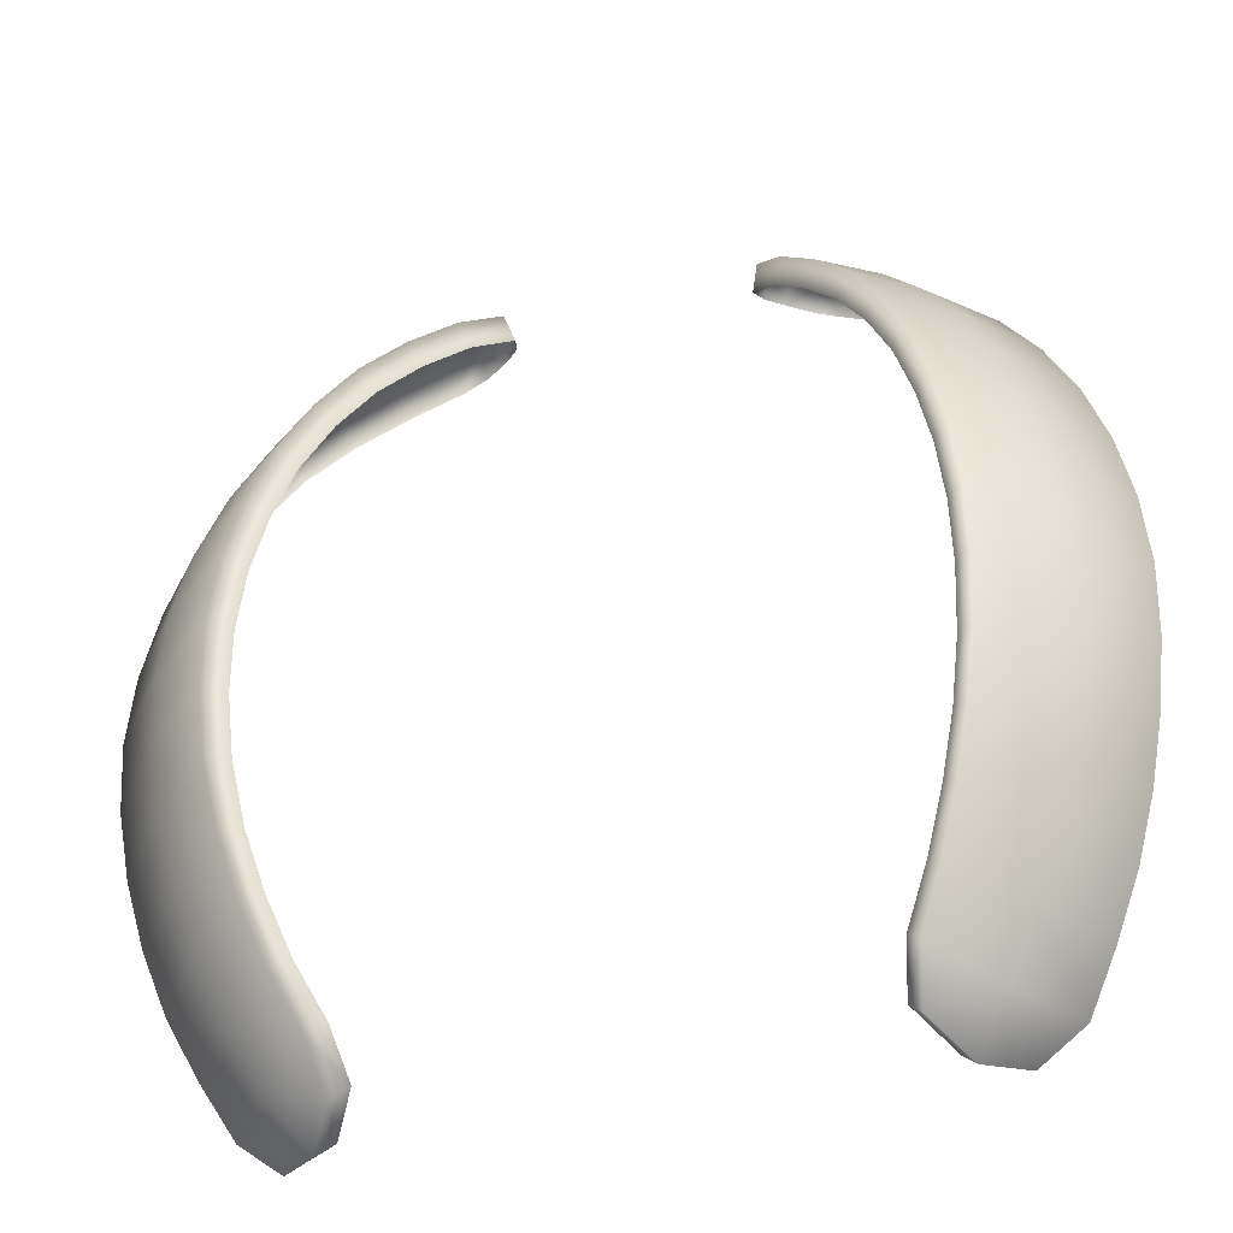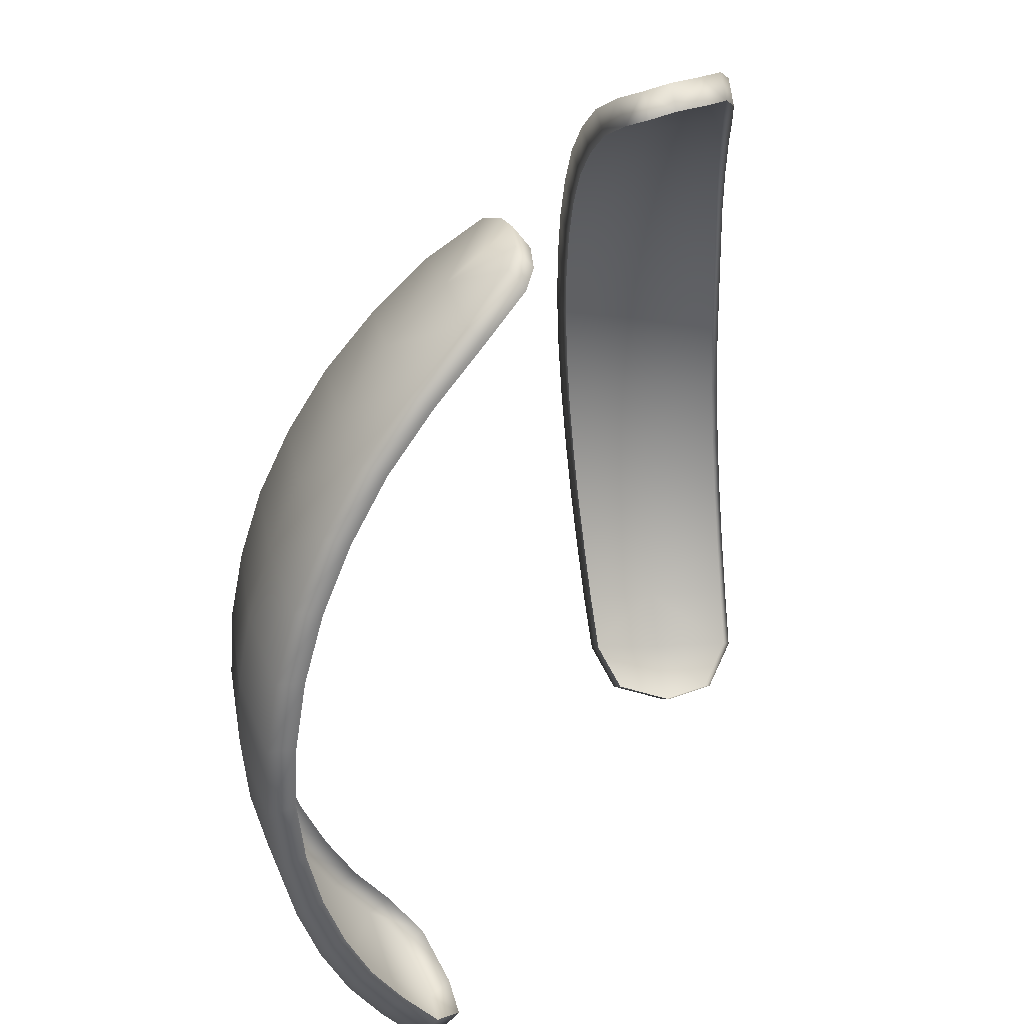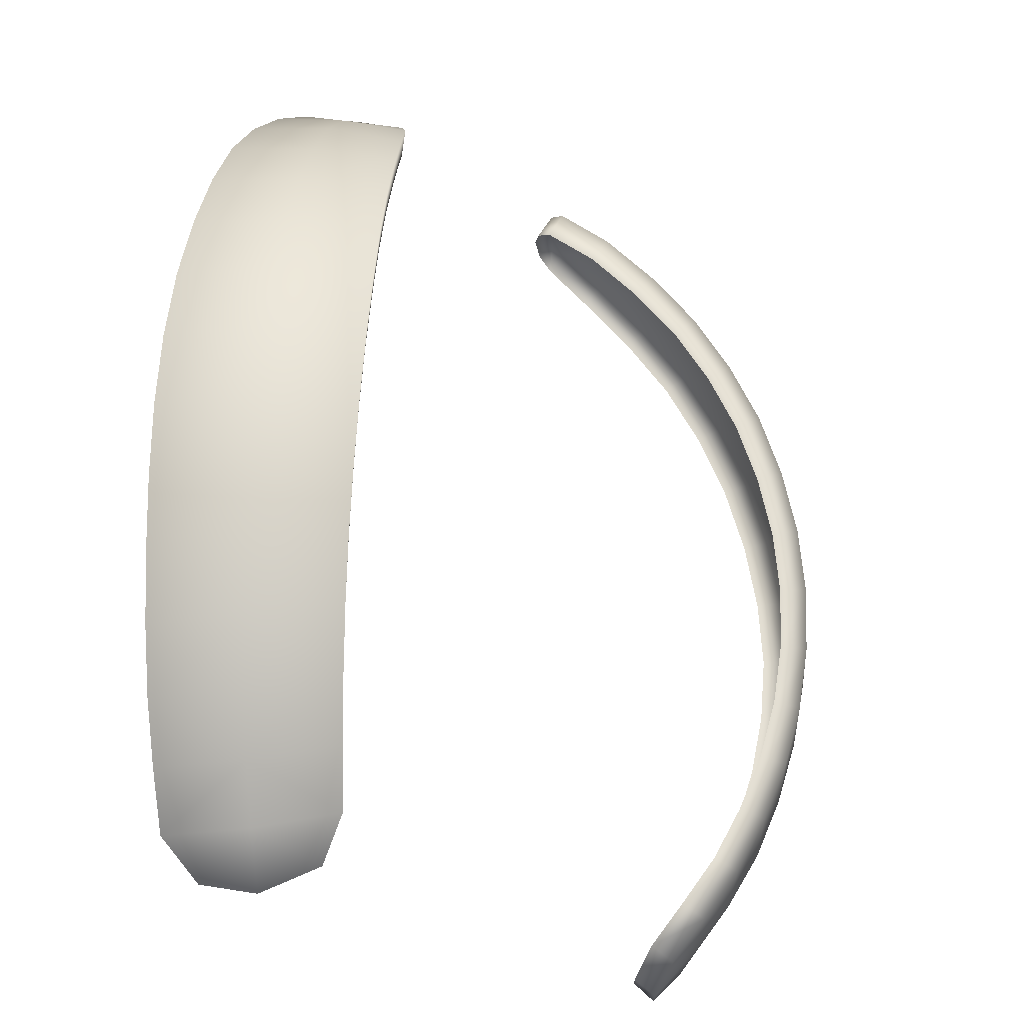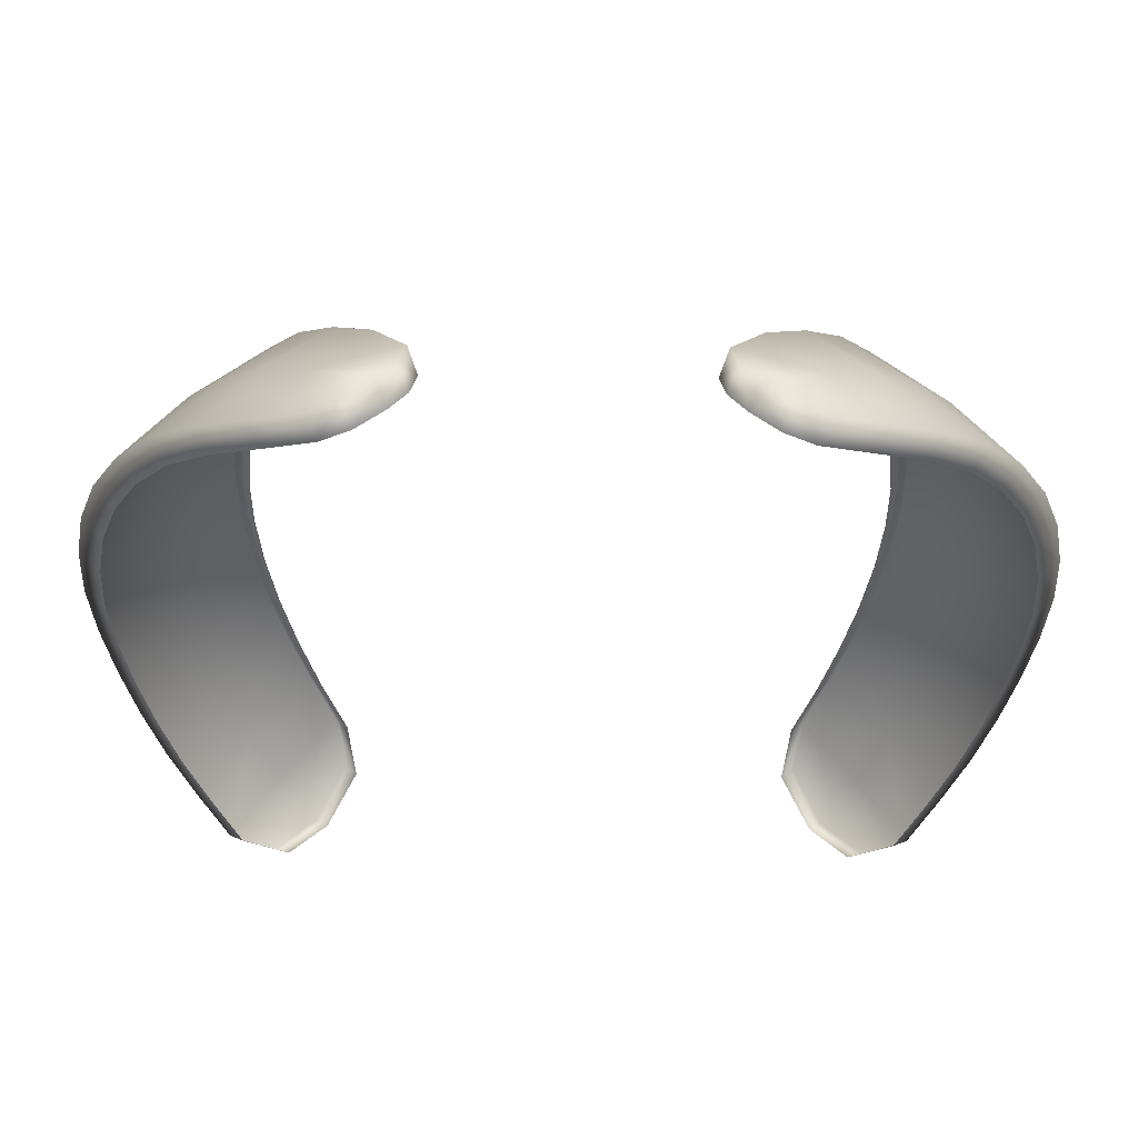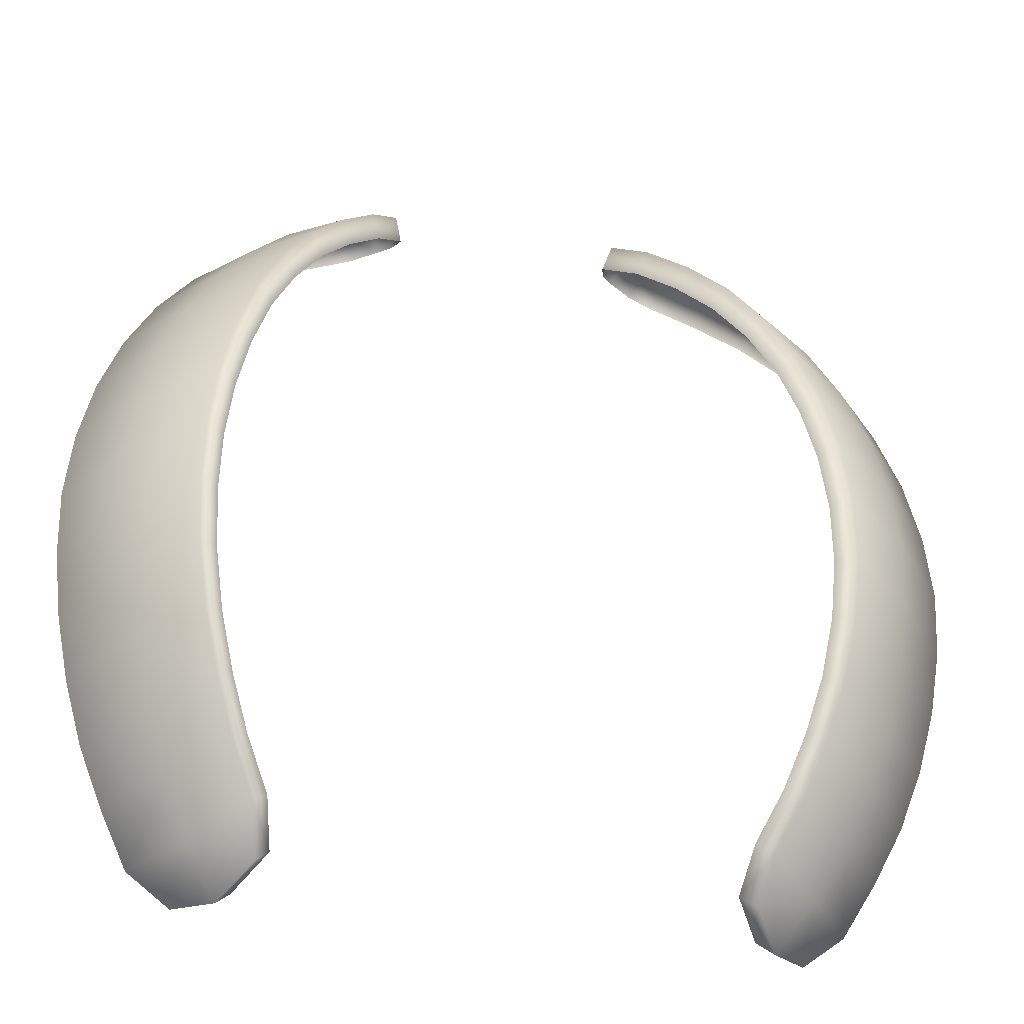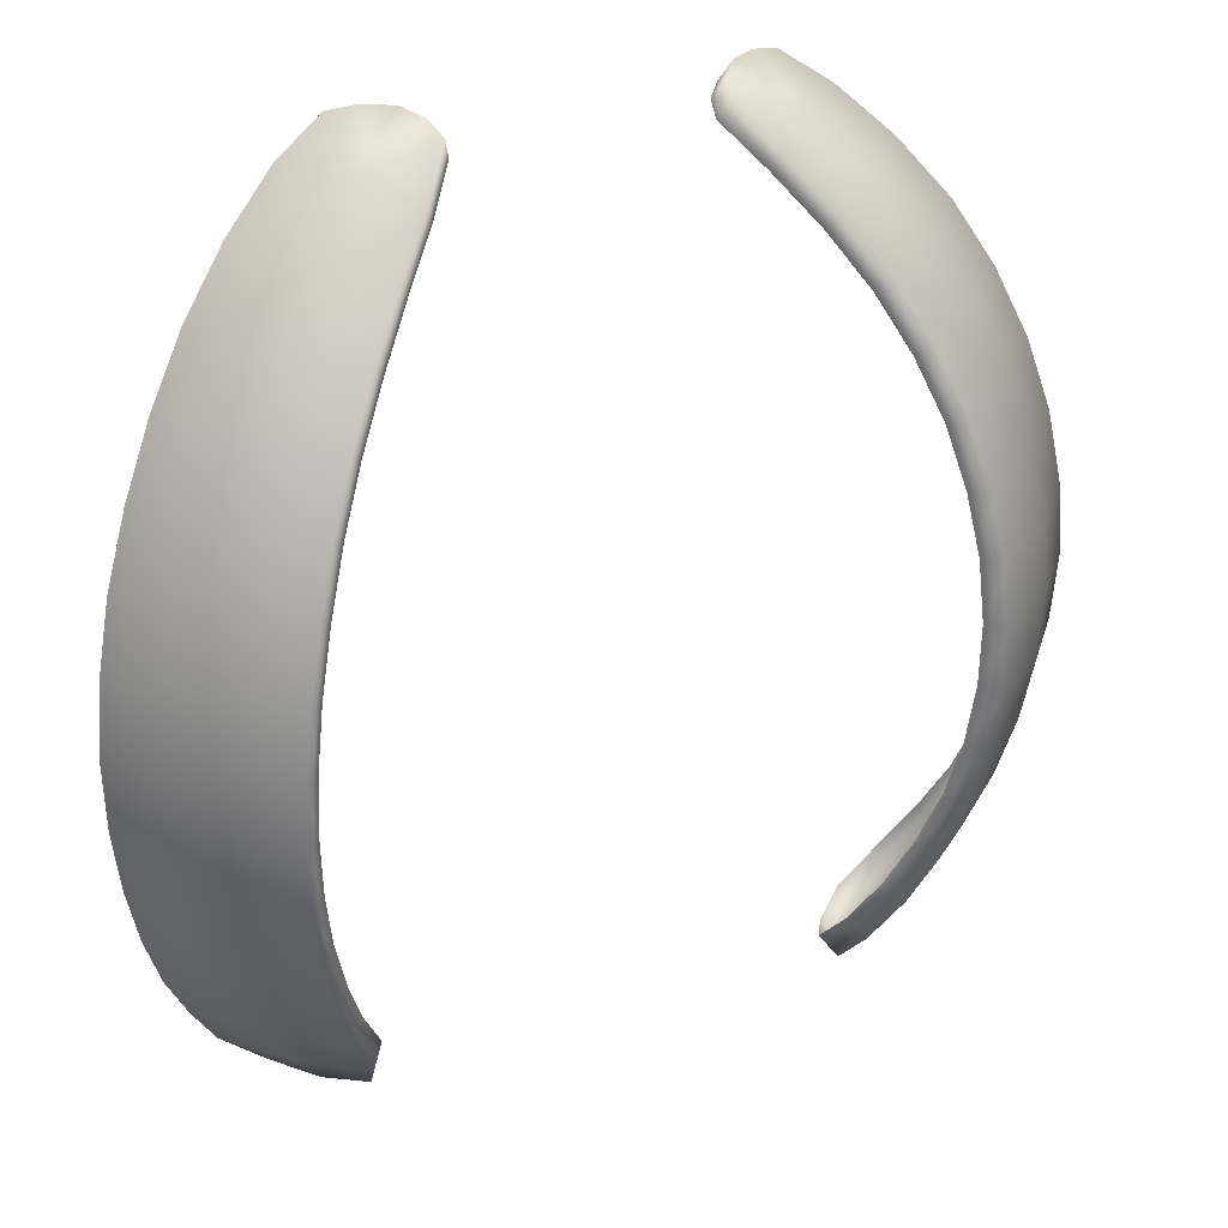
<metadata>
{"format":"obj","ext":"obj","renderer":"f3d","projection":"perspective","resolution":1024,"background":"white","views":[{"elev":-38.3,"azim":-163.8,"up":"+Z"},{"elev":38.1,"azim":-59.9,"up":"+Z"},{"elev":-24.9,"azim":134.6,"up":"+Z"},{"elev":60.6,"azim":0.5,"up":"+Z"},{"elev":-36.6,"azim":168.6,"up":"+Z"},{"elev":28.2,"azim":155.6,"up":"+Z"}]}
</metadata>
<code>
g monsterball
v 0.01131 0.01588 0.02467
v 0.007443 0.01505 0.02656
v 0.007099 0.01633 0.02597
v 0.006645 0.01557 0.02472
v 0.006964 0.0143 0.0253
v 0.007851 0.01318 0.02567
v 0.008355 0.01391 0.02693
v 0.009831 0.01287 0.02689
v 0.009301 0.01216 0.02563
v 0.0108 0.0117 0.02535
v 0.01136 0.01238 0.02661
v 0.01407 0.01313 0.02478
v 0.01403 0.01767 0.022
v 0.008843 0.01857 0.02388
v 0.01092 0.02052 0.02122
v 0.01628 0.01911 0.01887
v 0.01285 0.0222 0.01831
v 0.01823 0.02035 0.01552
v 0.01455 0.02353 0.01509
v 0.01979 0.02134 0.01184
v 0.01595 0.02458 0.01162
v 0.02098 0.02205 0.007982
v 0.017 0.0253 0.007952
v 0.02176 0.02244 0.004011
v 0.01774 0.02571 0.004192
v 0.02212 0.02248 2.249e-05
v 0.01815 0.02579 0.0003957
v 0.02206 0.02217 -0.003878
v 0.01822 0.02555 -0.003362
v 0.02164 0.02159 -0.007631
v 0.01795 0.02502 -0.007034
v 0.01734 0.02423 -0.01054
v 0.02089 0.02078 -0.01122
v 0.01642 0.0232 -0.01384
v 0.01987 0.01978 -0.0146
v 0.01853 0.01852 -0.0177
v 0.01526 0.02198 -0.01696
v 0.01385 0.02055 -0.01979
v 0.01691 0.01712 -0.02053
v 0.01335 0.01853 -0.02203
v 0.0255 0.01842 -0.0003386
v 0.02517 0.01837 0.003736
v 0.02533 0.01814 -0.004275
v 0.02479 0.0176 -0.008028
v 0.02396 0.01684 -0.01156
v 0.02284 0.01589 -0.01487
v 0.02138 0.01475 -0.01788
v 0.01972 0.0135 -0.02076
v 0.01442 0.021 -0.01613
v 0.01552 0.02215 -0.01317
v 0.01306 0.01964 -0.01883
v 0.01258 0.01765 -0.02103
v 0.024 0.01739 0.003527
v 0.02325 0.01713 0.007426
v 0.02439 0.01809 0.007826
v 0.02313 0.01759 0.01177
v 0.02147 0.0168 0.01552
v 0.01942 0.01575 0.019
v 0.01692 0.01445 0.02209
v 0.01343 0.01243 0.02357
v 0.0108 0.0117 0.02535
v 0.01614 0.01369 0.02101
v 0.01853 0.01491 0.01808
v 0.02049 0.01589 0.01477
v 0.02207 0.01665 0.01119
v 0.01723 0.01358 -0.02276
v 0.01505 0.01562 -0.02321
v 0.01635 0.01285 -0.02173
v 0.01423 0.01481 -0.02219
v 0.01258 0.01765 -0.02103
v 0.0188 0.01274 -0.01978
v 0.02039 0.01395 -0.01703
v 0.02177 0.01503 -0.01416
v 0.02285 0.01593 -0.01102
v 0.02364 0.01666 -0.007653
v 0.02415 0.01717 -0.004073
v 0.02432 0.01744 -0.0003396
v 0.01635 0.01285 -0.02173
v 0.008335 0.01774 0.02269
v 0.006645 0.01557 0.02472
v 0.0103 0.01959 0.02017
v 0.01212 0.0212 0.0174
v 0.01372 0.02247 0.01434
v 0.01506 0.02348 0.01105
v 0.01606 0.02415 0.007552
v 0.01678 0.02453 0.003979
v 0.01717 0.02461 0.0003794
v 0.01722 0.02439 -0.003189
v 0.01697 0.0239 -0.006684
v 0.01639 0.02314 -0.01002
v -0.008771 0.01857 0.02388
v -0.007027 0.01633 0.02597
v -0.01123 0.01588 0.02467
v -0.01396 0.01767 0.022
v -0.01085 0.02052 0.02122
v -0.01621 0.01911 0.01887
v -0.01278 0.0222 0.01831
v -0.01816 0.02035 0.01552
v -0.01448 0.02353 0.01509
v -0.01971 0.02134 0.01184
v -0.01588 0.02458 0.01162
v -0.0209 0.02205 0.007982
v -0.01693 0.0253 0.007952
v -0.02169 0.02244 0.004011
v -0.01767 0.02571 0.004192
v -0.02205 0.02248 2.249e-05
v -0.01808 0.02579 0.0003957
v -0.02199 0.02217 -0.003878
v -0.01815 0.02555 -0.003362
v -0.02156 0.02159 -0.007631
v -0.01788 0.02502 -0.007034
v -0.01727 0.02423 -0.01054
v -0.02082 0.02078 -0.01122
v -0.01635 0.0232 -0.01384
v -0.0198 0.01978 -0.0146
v -0.01846 0.01852 -0.0177
v -0.01519 0.02198 -0.01696
v -0.01378 0.02055 -0.01979
v -0.01683 0.01712 -0.02053
v -0.0251 0.01837 0.003736
v -0.02543 0.01842 -0.0003386
v -0.02526 0.01814 -0.004275
v -0.02472 0.0176 -0.008028
v -0.02389 0.01684 -0.01156
v -0.02277 0.01589 -0.01487
v -0.02131 0.01475 -0.01788
v -0.01965 0.0135 -0.02076
v -0.01716 0.01358 -0.02276
v -0.01435 0.021 -0.01613
v -0.01545 0.02215 -0.01317
v -0.01632 0.02314 -0.01002
v -0.01689 0.0239 -0.006684
v -0.01715 0.02439 -0.003189
v -0.0171 0.02461 0.0003794
v -0.0167 0.02453 0.003979
v -0.01599 0.02415 0.007552
v -0.01499 0.02348 0.01105
v -0.01365 0.02247 0.01434
v -0.01205 0.0212 0.0174
v -0.01023 0.01959 0.02017
v -0.008264 0.01774 0.02269
v -0.006573 0.01557 0.02472
v -0.006573 0.01557 0.02472
v -0.007372 0.01505 0.02656
v -0.006892 0.0143 0.0253
v -0.007779 0.01318 0.02567
v -0.008284 0.01391 0.02693
v -0.009759 0.01287 0.02689
v -0.009229 0.01216 0.02563
v -0.01073 0.0117 0.02535
v -0.01129 0.01238 0.02661
v -0.014 0.01313 0.02478
v -0.01685 0.01445 0.02209
v -0.01935 0.01575 0.019
v -0.0214 0.0168 0.01552
v -0.02306 0.01759 0.01177
v -0.02431 0.01809 0.007826
v -0.01073 0.0117 0.02535
v -0.01336 0.01243 0.02357
v -0.01607 0.01369 0.02101
v -0.01846 0.01491 0.01808
v -0.02041 0.01589 0.01477
v -0.02199 0.01665 0.01119
v -0.02318 0.01713 0.007426
v -0.02393 0.01739 0.003527
v -0.02425 0.01744 -0.0003396
v -0.02408 0.01717 -0.004073
v -0.02357 0.01666 -0.007653
v -0.02277 0.01593 -0.01102
v -0.0217 0.01503 -0.01416
v -0.02031 0.01395 -0.01703
v -0.01873 0.01274 -0.01978
v -0.01628 0.01285 -0.02173
v -0.01628 0.01285 -0.02173
v -0.01498 0.01562 -0.02321
v -0.01416 0.01481 -0.02219
v -0.01328 0.01853 -0.02203
v -0.01251 0.01765 -0.02103
v -0.01251 0.01765 -0.02103
v -0.01299 0.01964 -0.01883
g monsterball_0
f 3 2 1
f 2 3 4
f 5 2 4
f 5 6 2
f 6 7 2
f 2 7 1
f 7 8 1
f 8 7 6
f 9 8 6
f 9 10 8
f 10 11 8
f 8 11 1
f 11 12 1
f 1 12 13
f 1 13 14
f 3 1 14
f 13 15 14
f 13 16 15
f 16 17 15
f 16 18 17
f 18 19 17
f 18 20 19
f 20 21 19
f 20 22 21
f 22 23 21
f 22 24 23
f 24 25 23
f 24 26 25
f 26 27 25
f 26 28 27
f 28 29 27
f 28 30 29
f 30 31 29
f 32 31 30
f 33 32 30
f 34 32 33
f 35 34 33
f 35 36 34
f 36 37 34
f 38 37 36
f 39 38 36
f 40 38 39
f 26 41 28
f 42 41 26
f 41 43 28
f 28 43 30
f 43 44 30
f 30 44 45
f 33 30 45
f 33 45 46
f 35 33 46
f 35 46 36
f 46 47 36
f 36 47 48
f 39 36 48
f 34 37 49
f 50 34 49
f 37 38 51
f 49 37 51
f 38 40 52
f 51 38 52
f 41 42 53
f 53 42 54
f 42 55 54
f 55 42 24
f 22 55 24
f 56 55 22
f 20 56 22
f 57 56 20
f 18 57 20
f 58 57 18
f 16 58 18
f 59 58 16
f 13 59 16
f 12 59 13
f 59 12 60
f 60 12 61
f 12 11 61
f 62 59 60
f 58 59 62
f 63 58 62
f 57 58 63
f 64 57 63
f 56 57 64
f 65 56 64
f 55 56 65
f 54 55 65
f 24 42 26
f 67 39 66
f 67 66 68
f 69 67 68
f 40 67 69
f 67 40 39
f 70 40 69
f 39 48 66
f 66 48 71
f 71 48 72
f 48 47 72
f 72 47 73
f 47 46 73
f 73 46 74
f 46 45 74
f 74 45 75
f 45 44 75
f 75 44 76
f 44 43 76
f 76 43 77
f 43 41 77
f 77 41 53
f 78 66 71
f 3 14 79
f 80 3 79
f 79 14 81
f 14 15 81
f 81 15 82
f 15 17 82
f 82 17 83
f 17 19 83
f 83 19 84
f 19 21 84
f 84 21 85
f 21 23 85
f 85 23 86
f 23 25 86
f 86 25 87
f 25 27 87
f 87 27 88
f 27 29 88
f 88 29 89
f 29 31 89
f 89 31 90
f 31 32 90
f 90 32 50
f 32 34 50
f 93 92 91
f 94 93 91
f 95 94 91
f 96 94 95
f 97 96 95
f 98 96 97
f 99 98 97
f 100 98 99
f 101 100 99
f 102 100 101
f 103 102 101
f 104 102 103
f 105 104 103
f 106 104 105
f 107 106 105
f 108 106 107
f 109 108 107
f 110 108 109
f 111 110 109
f 111 112 110
f 112 113 110
f 112 114 113
f 114 115 113
f 116 115 114
f 117 116 114
f 117 118 116
f 118 119 116
f 120 104 106
f 121 120 106
f 121 106 108
f 122 121 108
f 122 108 110
f 123 122 110
f 110 113 124
f 123 110 124
f 113 115 125
f 124 113 125
f 125 115 116
f 126 125 116
f 116 119 127
f 126 116 127
f 127 119 128
f 117 114 129
f 114 130 129
f 114 112 130
f 112 131 130
f 112 111 131
f 111 132 131
f 111 109 132
f 109 133 132
f 109 107 133
f 107 134 133
f 107 105 134
f 105 135 134
f 105 103 135
f 103 136 135
f 103 101 136
f 101 137 136
f 101 99 137
f 99 138 137
f 99 97 138
f 97 139 138
f 97 95 139
f 95 140 139
f 95 91 140
f 91 141 140
f 91 92 141
f 92 142 141
f 92 144 143
f 144 145 143
f 146 145 144
f 147 146 144
f 147 148 146
f 148 147 93
f 147 144 93
f 93 144 92
f 148 149 146
f 150 149 148
f 151 150 148
f 151 148 93
f 152 151 93
f 152 93 94
f 153 152 94
f 153 94 96
f 154 153 96
f 154 96 98
f 155 154 98
f 155 98 100
f 156 155 100
f 156 100 102
f 157 156 102
f 157 102 104
f 120 157 104
f 151 152 158
f 152 159 158
f 152 153 159
f 153 160 159
f 153 154 160
f 154 161 160
f 154 155 161
f 155 162 161
f 155 156 162
f 156 163 162
f 156 157 163
f 157 164 163
f 157 120 164
f 120 165 164
f 120 121 165
f 121 166 165
f 121 122 166
f 122 167 166
f 122 123 167
f 123 168 167
f 123 124 168
f 124 169 168
f 124 125 169
f 125 170 169
f 125 126 170
f 126 171 170
f 126 127 171
f 127 172 171
f 127 128 172
f 128 173 172
f 128 175 174
f 175 176 174
f 175 177 176
f 177 175 119
f 119 175 128
f 177 178 176
f 118 177 119
f 177 118 179
f 118 180 179
f 118 117 180
f 117 129 180

</code>
